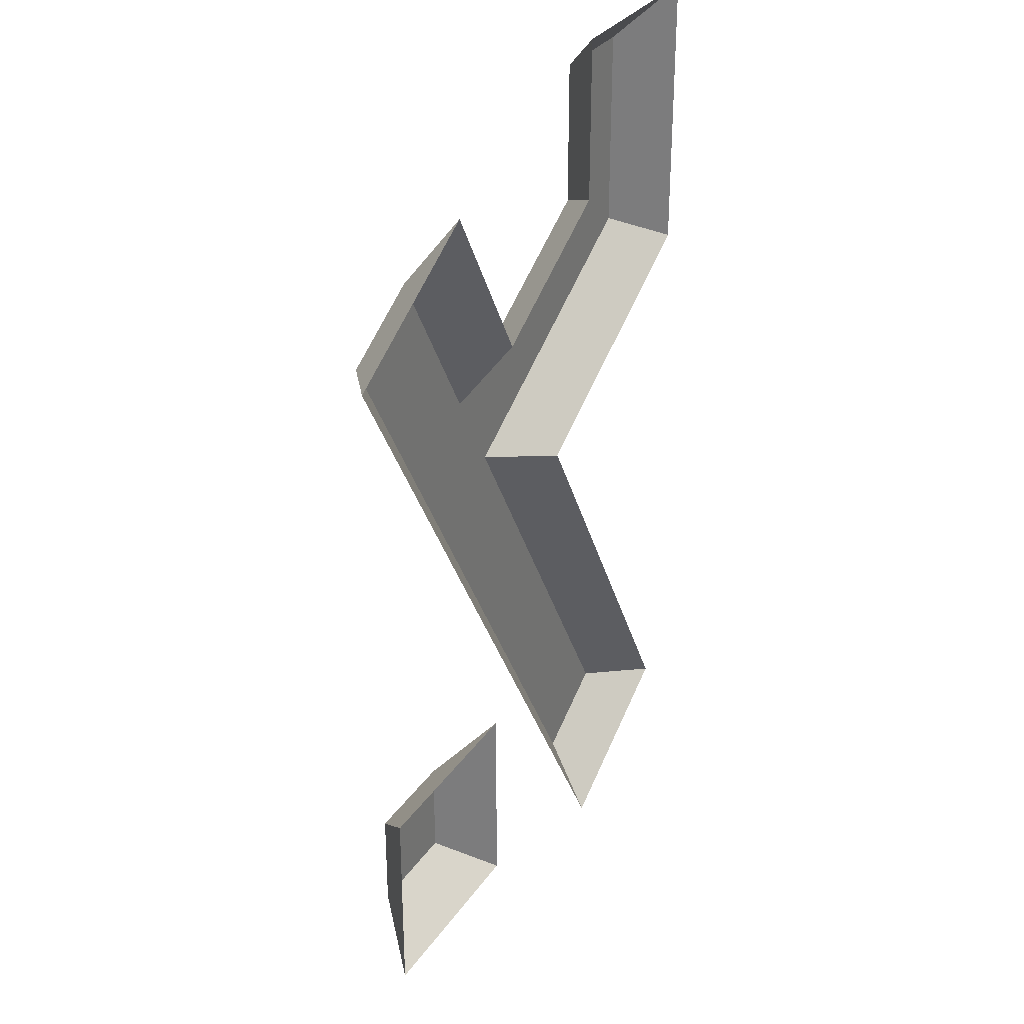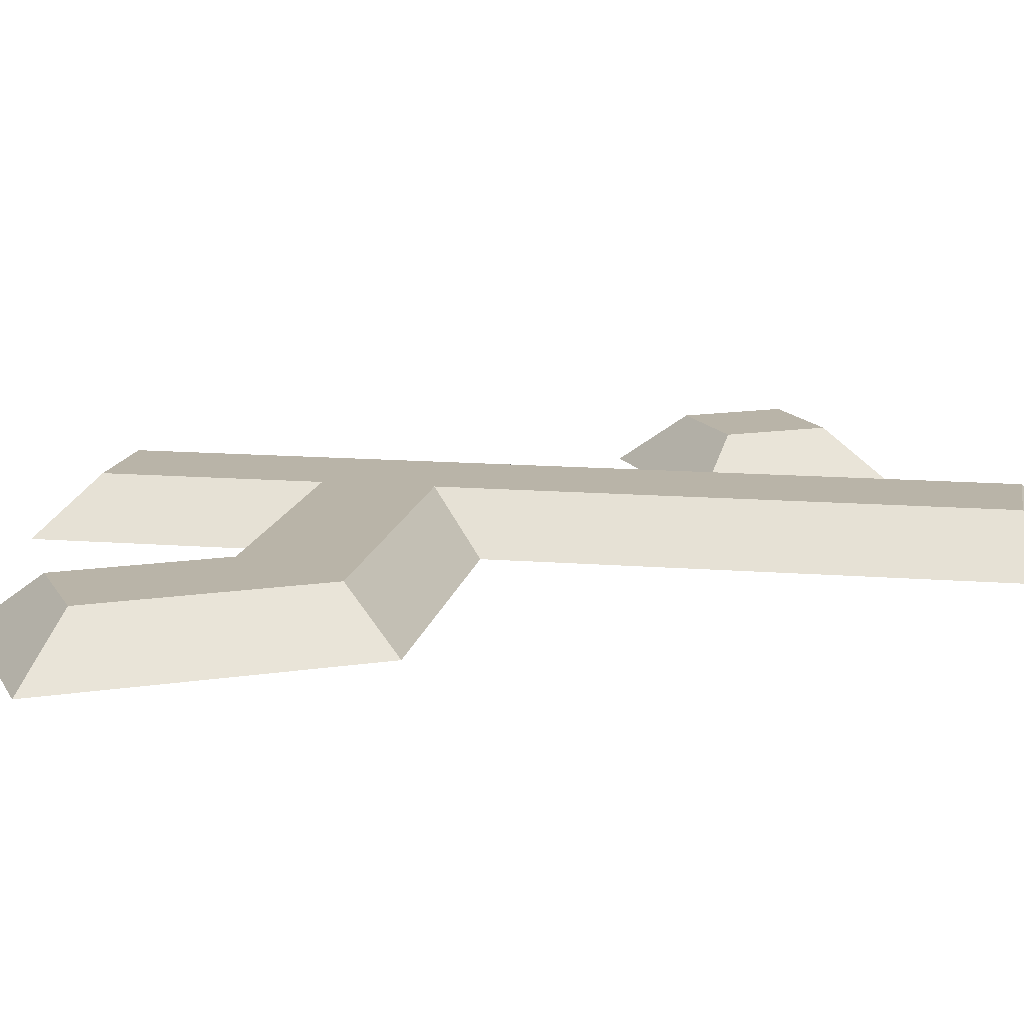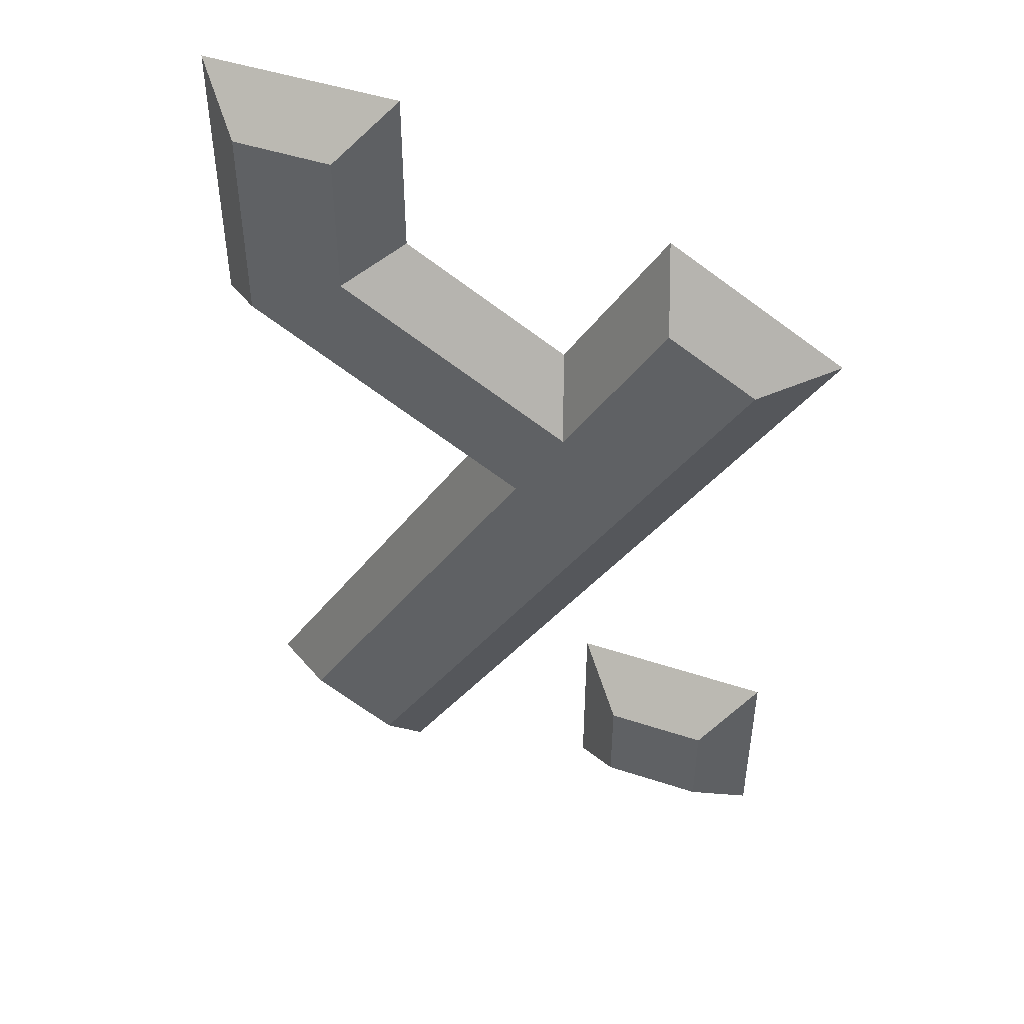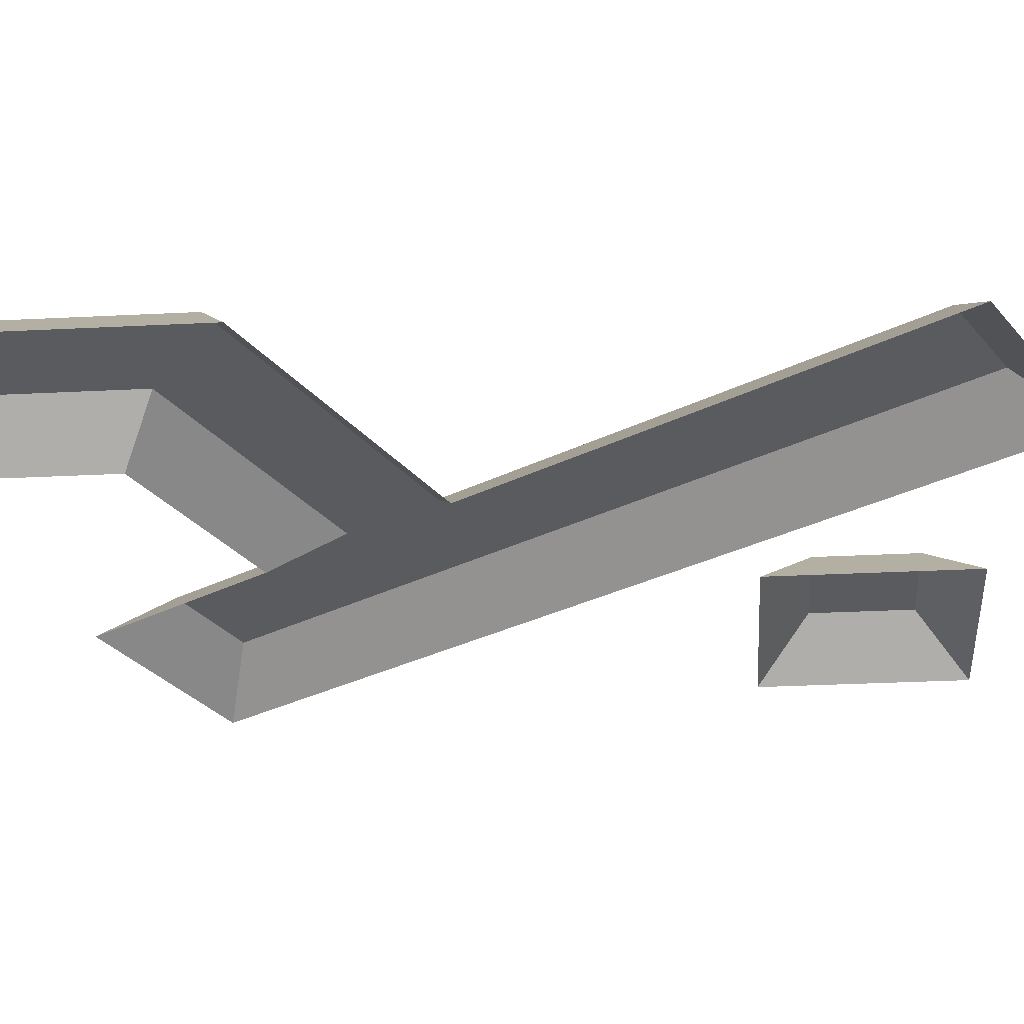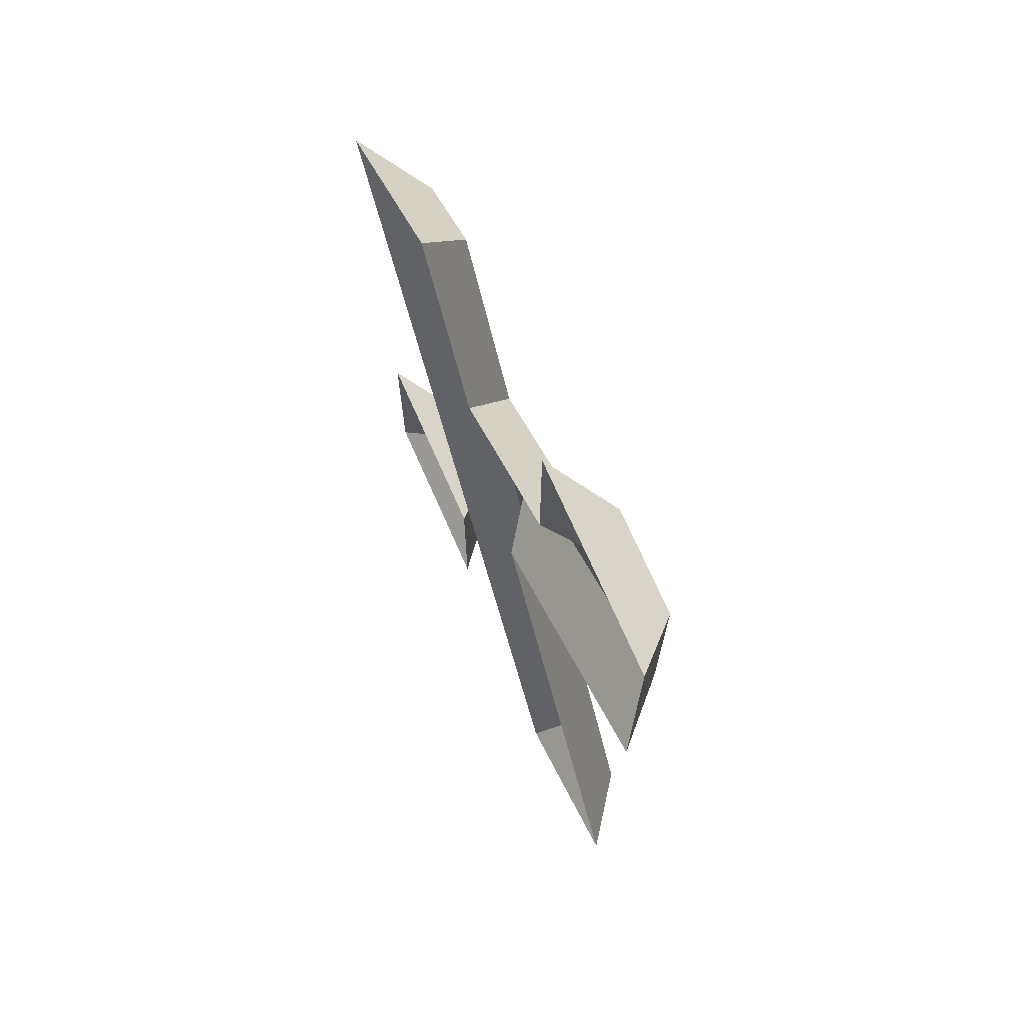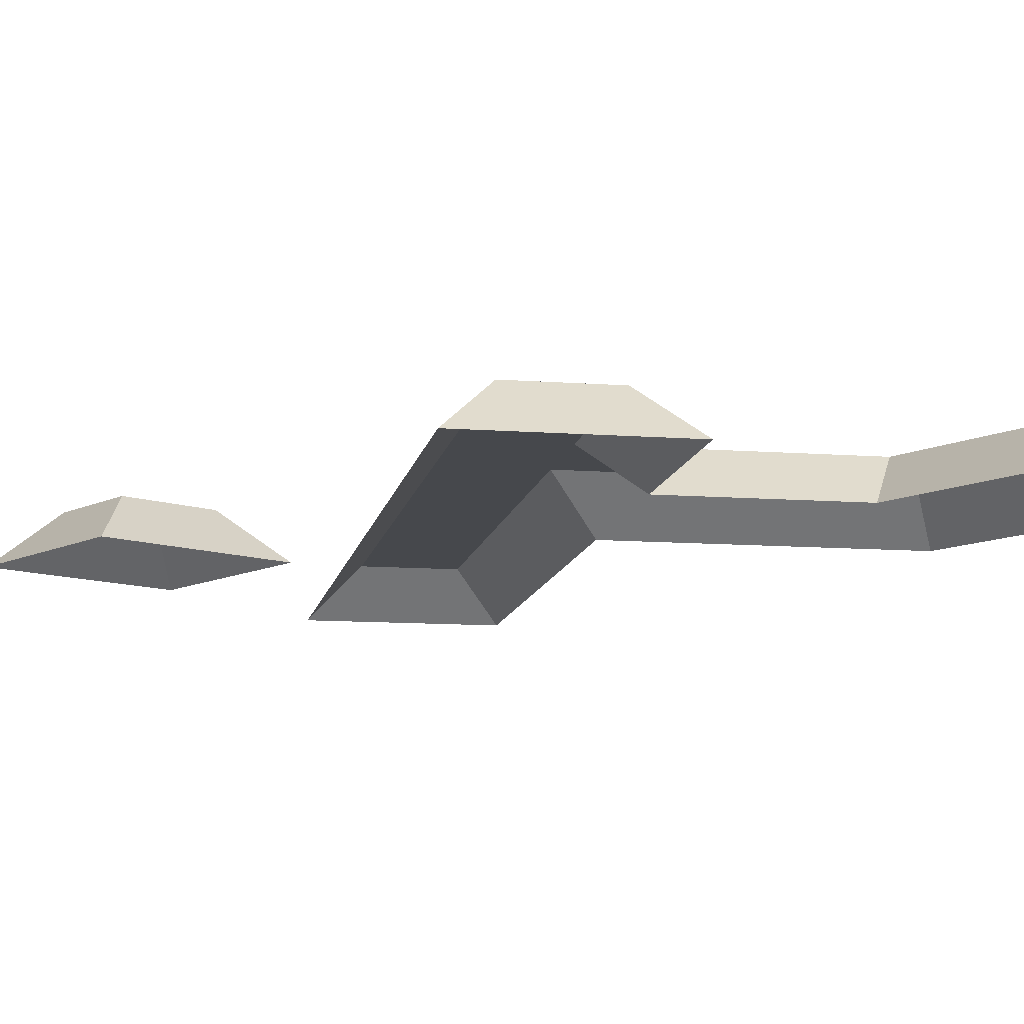
<metadata>
{"format":"obj","ext":"obj","renderer":"f3d","projection":"perspective","resolution":1024,"background":"white","views":[{"elev":31.2,"azim":-61.4,"up":"+Z"},{"elev":13.3,"azim":70.3,"up":"+Y"},{"elev":47.7,"azim":-159.6,"up":"+Z"},{"elev":-33.2,"azim":93.9,"up":"+Y"},{"elev":71.4,"azim":66.2,"up":"+Z"},{"elev":-11.2,"azim":-40.3,"up":"+Y"}]}
</metadata>
<code>
o RUNE_STYLE_O_Plane.034
v 0.5625 0 0.8125
v 0.6875 0 0.8125
v 0.5938 0.03125 0.7812
v 0.6562 0.03125 0.7812
v 0.3677 0 0.5583
v 0.4604 0 0.6479
v 0.399 0 0.5042
v 0.5229 0 0.5396
v 0.4261 0.03125 0.5198
v 0.3948 0.03125 0.5739
v 0.4489 0.03125 0.6052
v 0.4802 0.03125 0.5511
v 0.6364 0.03125 0.2804
v 0.5823 0.03125 0.2492
v 0.6791 0 0.269
v 0.5709 0 0.2065
v 0.3323 0.03125 0.6822
v 0.3864 0.03125 0.7134
v 0.2896 0 0.6936
v 0.3979 0 0.7561
v 0.5625 0 0.7068
v 0.5938 0.03125 0.6888
v 0.6562 0.03125 0.6527
v 0.6875 0 0.6347
v 0.3125 0 0.375
v 0.4375 0 0.375
v 0.3125 0 0.25
v 0.4375 0 0.25
v 0.3438 0.03125 0.2812
v 0.3438 0.03125 0.3438
v 0.4062 0.03125 0.3438
v 0.4062 0.03125 0.2812
f 4 3 1 2
f 10 11 12 9
f 10 9 7 5
f 12 8 15 13
f 14 13 15 16
f 7 9 14 16
f 9 12 13 14
f 18 17 19 20
f 11 10 17 18
f 6 11 18 20
f 10 5 19 17
f 22 11 6 21
f 12 11 22 23
f 24 8 12 23
f 2 24 23 4
f 4 23 22 3
f 3 22 21 1
f 30 31 32 29
f 30 29 27 25
f 31 30 25 26
f 32 31 26 28
f 29 32 28 27

</code>
